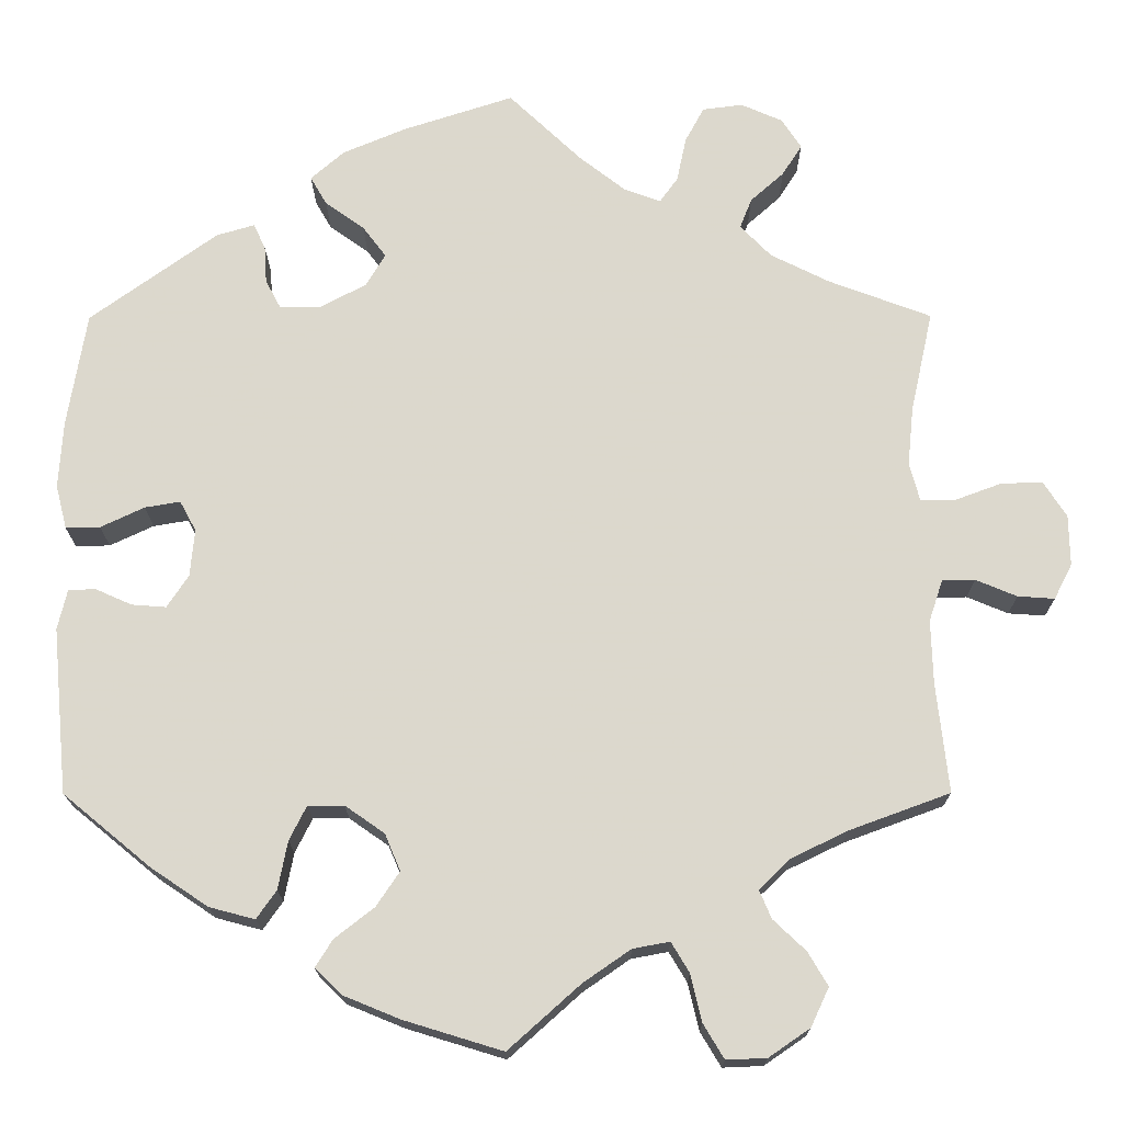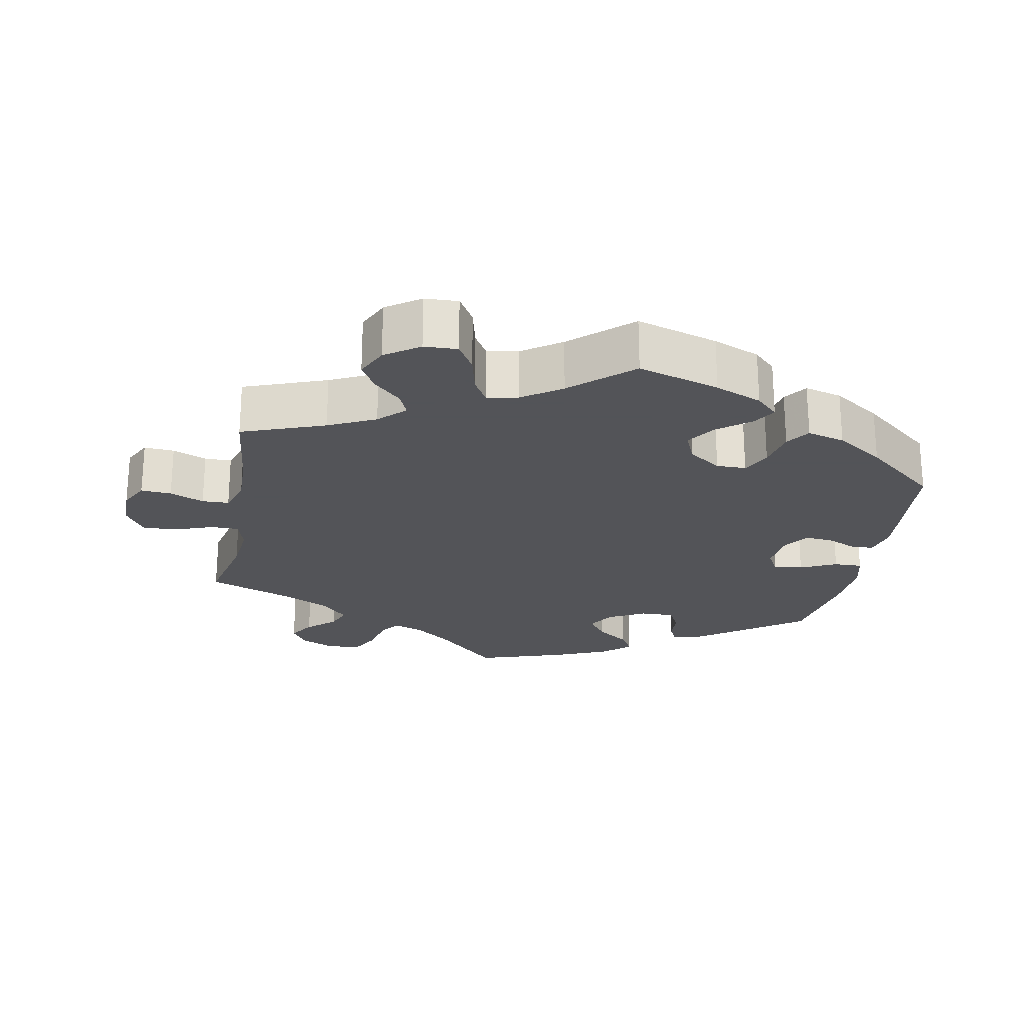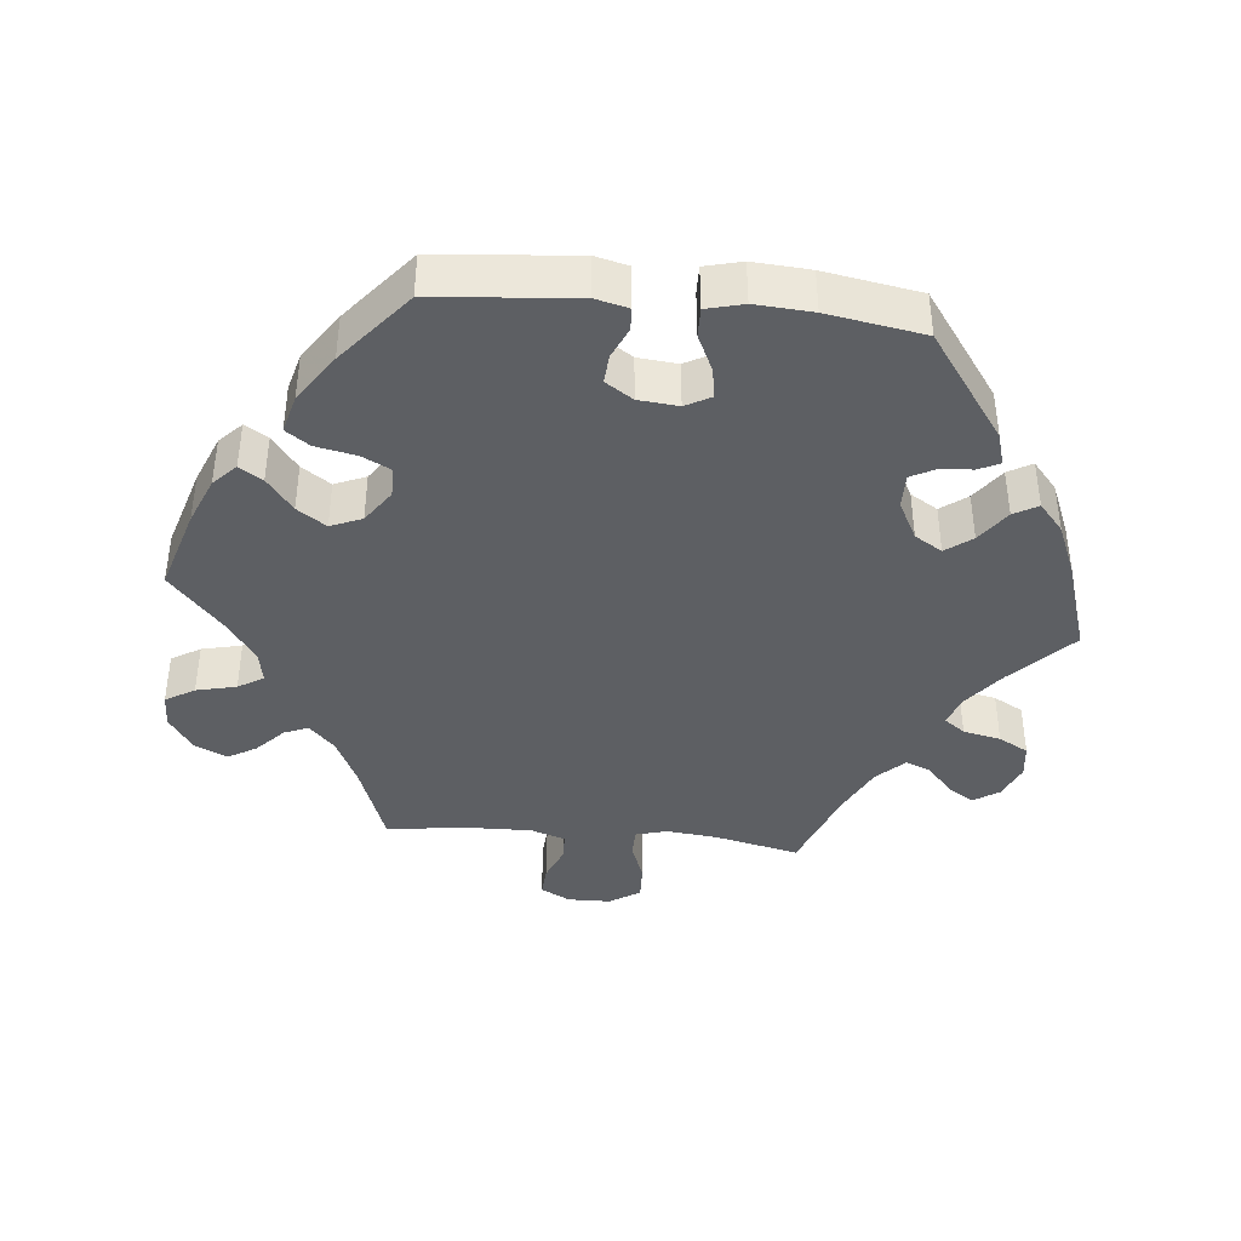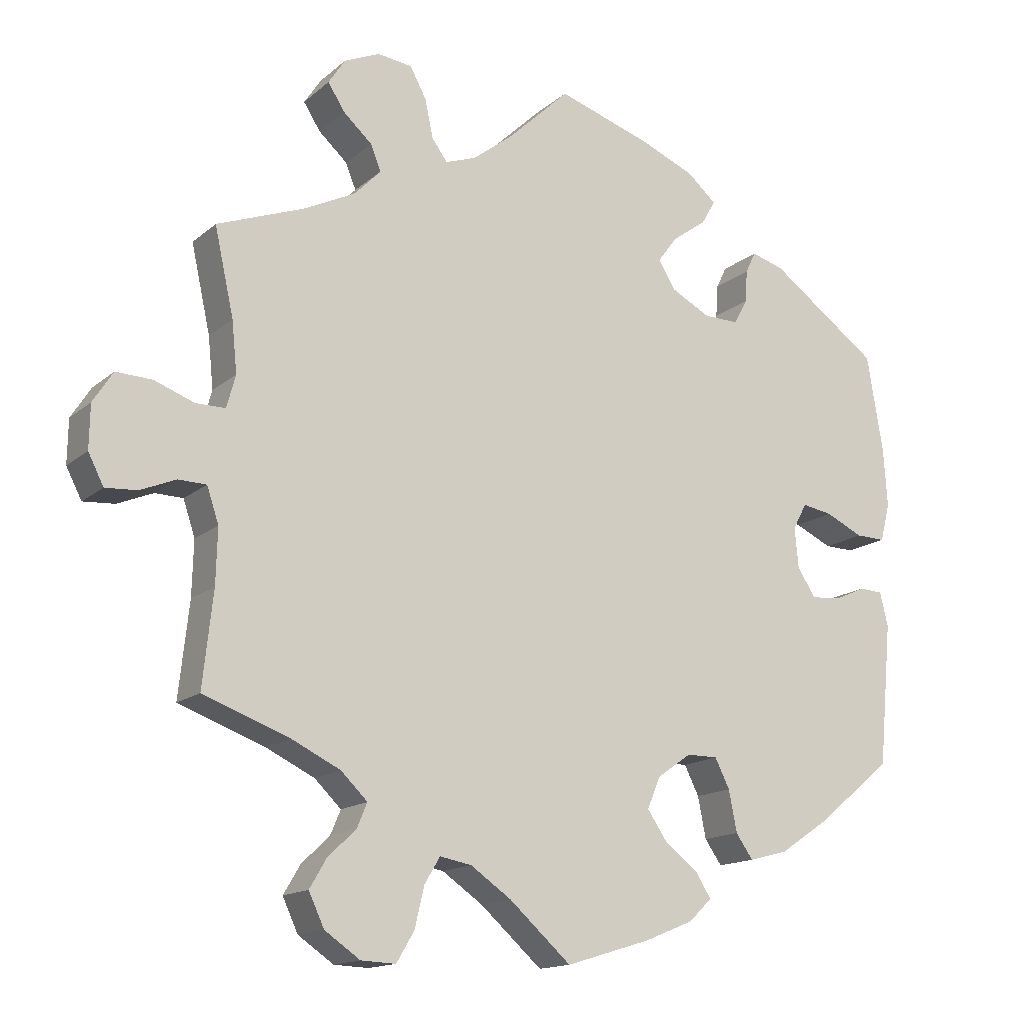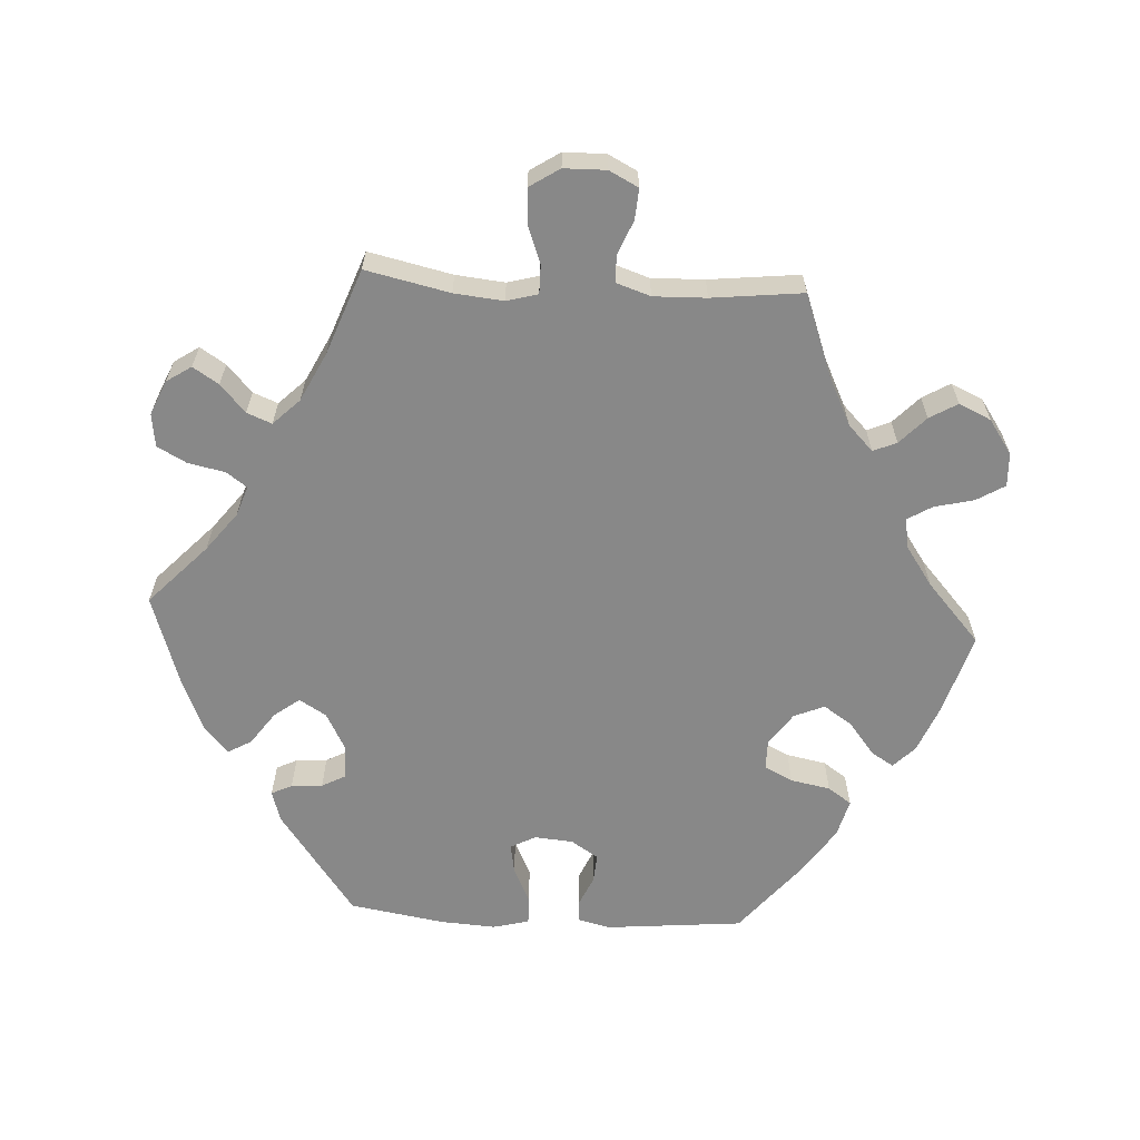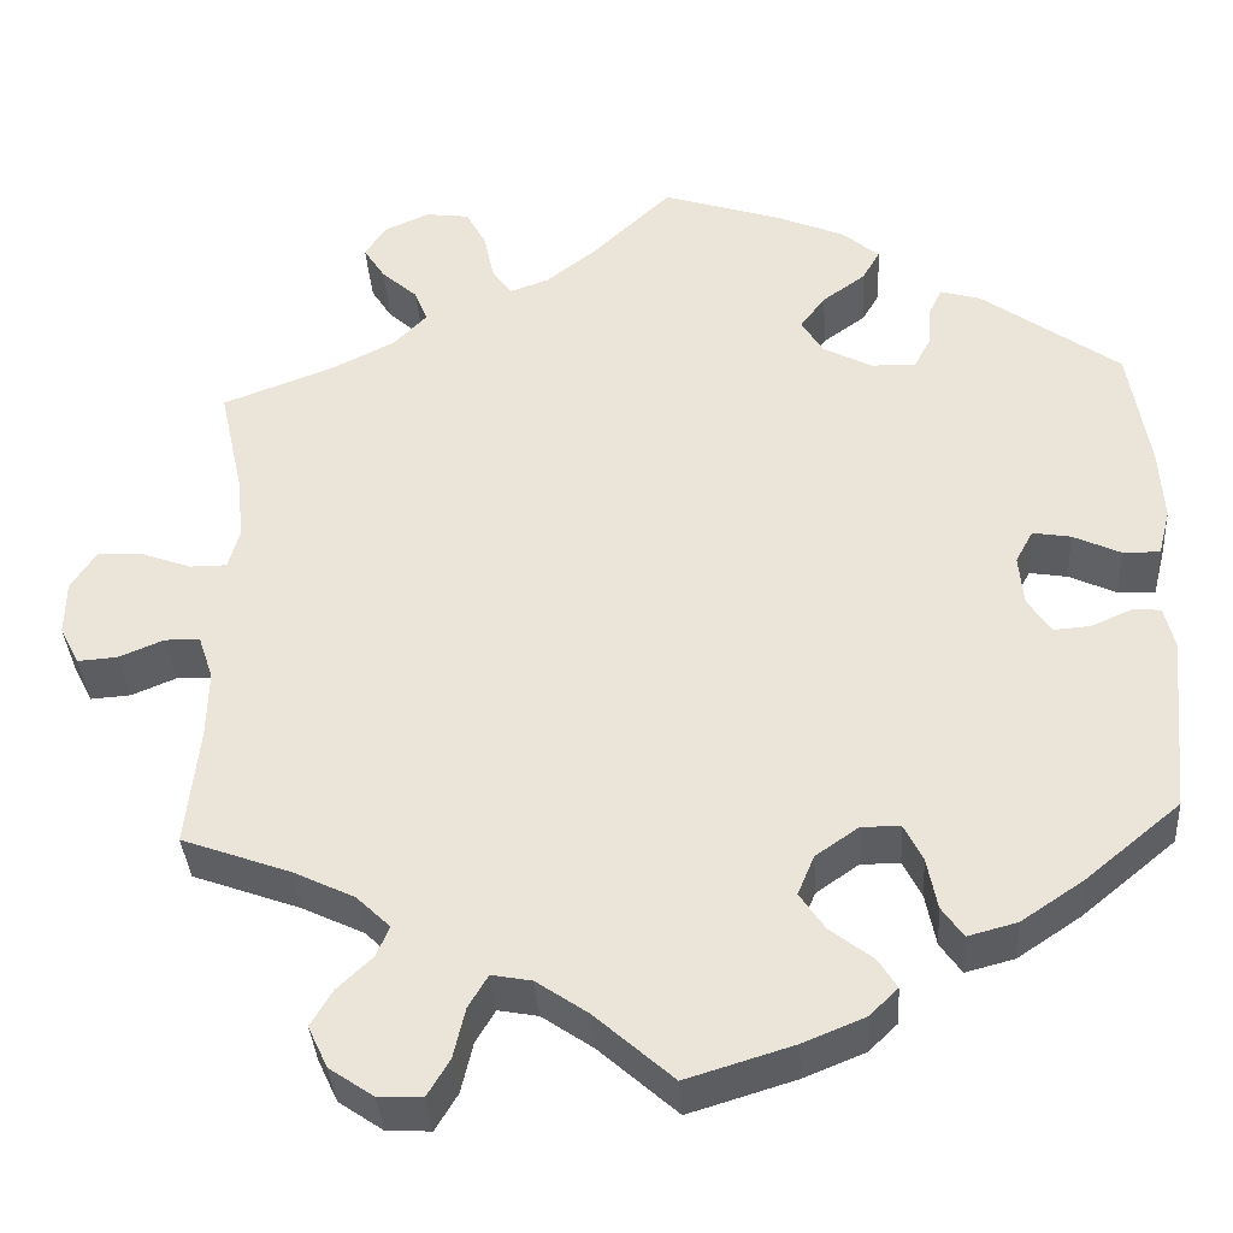
<metadata>
{"format":"obj","ext":"obj","renderer":"f3d","projection":"perspective","resolution":1024,"background":"white","views":[{"elev":-17.4,"azim":0.2,"up":"+Z"},{"elev":-23.4,"azim":169.3,"up":"+Y"},{"elev":-40.4,"azim":-95.8,"up":"+Y"},{"elev":-15.0,"azim":149.4,"up":"+Z"},{"elev":-62.9,"azim":86.8,"up":"+Y"},{"elev":-36.6,"azim":-176.2,"up":"+Z"}]}
</metadata>
<code>
v -0.352 0.07 0.396
v -0.308 0.07 0.409
v -0.294 0.07 0.38
v -0.291 0.07 0.336
v -0.273 0.07 0.302
v -0.225 0.07 0.303
v -0.172 0.07 0.331
v -0.149 0.07 0.369
v -0.176 0.07 0.405
v -0.222 0.07 0.438
v -0.241 0.07 0.471
v -0.202 0.07 0.505
v -0.129 0.07 0.536
v 0 0.07 0.578
v 0.085 0.07 0.497
v 0.139 0.07 0.455
v 0.181 0.07 0.44
v 0.202 0.07 0.469
v 0.213 0.07 0.521
v 0.235 0.07 0.562
v 0.282 0.07 0.568
v 0.33 0.07 0.547
v 0.353 0.07 0.512
v 0.33 0.07 0.476
v 0.291 0.07 0.441
v 0.277 0.07 0.406
v 0.313 0.07 0.369
v 0.381 0.07 0.335
v 0.501 0.07 0.29
v 0.475 0.07 0.172
v 0.468 0.07 0.103
v 0.48 0.07 0.059
v 0.52 0.07 0.059
v 0.574 0.07 0.079
v 0.623 0.07 0.081
v 0.65 0.07 0.039
v 0.651 0.07 -0.02
v 0.63 0.07 -0.061
v 0.587 0.07 -0.058
v 0.539 0.07 -0.038
v 0.501 0.07 -0.039
v 0.485 0.07 -0.087
v 0.487 0.07 -0.161
v 0.501 0.07 -0.289
v 0.384 0.07 -0.332
v 0.318 0.07 -0.364
v 0.282 0.07 -0.399
v 0.296 0.07 -0.432
v 0.334 0.07 -0.468
v 0.357 0.07 -0.507
v 0.336 0.07 -0.552
v 0.288 0.07 -0.585
v 0.241 0.07 -0.587
v 0.217 0.07 -0.547
v 0.204 0.07 -0.492
v 0.183 0.07 -0.457
v 0.14 0.07 -0.465
v 0.085 0.07 -0.503
v 0.001 0.07 -0.578
v -0.114 0.07 -0.543
v -0.18 0.07 -0.516
v -0.211 0.07 -0.486
v -0.191 0.07 -0.454
v -0.145 0.07 -0.418
v -0.118 0.07 -0.378
v -0.136 0.07 -0.335
v -0.182 0.07 -0.303
v -0.224 0.07 -0.303
v -0.244 0.07 -0.343
v -0.255 0.07 -0.399
v -0.278 0.07 -0.432
v -0.331 0.07 -0.418
v -0.398 0.07 -0.373
v -0.5 0.07 -0.289
v -0.518 0.07 -0.096
v -0.507 0.07 -0.05
v -0.476 0.07 -0.048
v -0.433 0.07 -0.067
v -0.393 0.07 -0.07
v -0.368 0.07 -0.032
v -0.363 0.07 0.023
v -0.382 0.07 0.058
v -0.423 0.07 0.051
v -0.474 0.07 0.027
v -0.514 0.07 0.026
v -0.527 0.07 0.077
v -0.522 0.07 0.156
v -0.5 0.07 0.289
v -0.352 0 0.396
v -0.308 0 0.409
v -0.294 0 0.38
v -0.291 0 0.336
v -0.273 0 0.302
v -0.225 0 0.303
v -0.172 0 0.331
v -0.149 0 0.369
v -0.176 0 0.405
v -0.222 0 0.438
v -0.241 0 0.471
v -0.202 0 0.505
v -0.129 0 0.536
v 0 0 0.578
v 0.085 0 0.497
v 0.139 0 0.455
v 0.181 0 0.44
v 0.202 0 0.469
v 0.213 0 0.521
v 0.235 0 0.562
v 0.282 0 0.568
v 0.33 0 0.547
v 0.353 0 0.512
v 0.33 0 0.476
v 0.291 0 0.441
v 0.277 0 0.406
v 0.313 0 0.369
v 0.381 0 0.335
v 0.501 0 0.29
v 0.475 0 0.172
v 0.468 0 0.103
v 0.48 0 0.059
v 0.52 0 0.059
v 0.574 0 0.079
v 0.623 0 0.081
v 0.65 0 0.039
v 0.651 0 -0.02
v 0.63 0 -0.061
v 0.587 0 -0.058
v 0.539 0 -0.038
v 0.501 0 -0.039
v 0.485 0 -0.087
v 0.487 0 -0.161
v 0.501 0 -0.289
v 0.384 0 -0.332
v 0.318 0 -0.364
v 0.282 0 -0.399
v 0.296 0 -0.432
v 0.334 0 -0.468
v 0.357 0 -0.507
v 0.336 0 -0.552
v 0.288 0 -0.585
v 0.241 0 -0.587
v 0.217 0 -0.547
v 0.204 0 -0.492
v 0.183 0 -0.457
v 0.14 0 -0.465
v 0.085 0 -0.503
v 0.001 0 -0.578
v -0.114 0 -0.543
v -0.18 0 -0.516
v -0.211 0 -0.486
v -0.191 0 -0.454
v -0.145 0 -0.418
v -0.118 0 -0.378
v -0.136 0 -0.335
v -0.182 0 -0.303
v -0.224 0 -0.303
v -0.244 0 -0.343
v -0.255 0 -0.399
v -0.278 0 -0.432
v -0.331 0 -0.418
v -0.398 0 -0.373
v -0.5 0 -0.289
v -0.518 0 -0.096
v -0.507 0 -0.05
v -0.476 0 -0.048
v -0.433 0 -0.067
v -0.393 0 -0.07
v -0.368 0 -0.032
v -0.363 0 0.023
v -0.382 0 0.058
v -0.423 0 0.051
v -0.474 0 0.027
v -0.514 0 0.026
v -0.527 0 0.077
v -0.522 0 0.156
v -0.5 0 0.289
f 83 84 85 86
f 82 83 86 87
f 75 76 77 78
f 75 78 79
f 74 75 79
f 73 74 79 80
f 69 70 71 72
f 68 69 72 73
f 61 62 63 64
f 61 64 65
f 58 59 60 61
f 57 58 61 65
f 56 57 65 66
f 52 53 54 55
f 52 55 56
f 51 52 56
f 48 49 50 51
f 47 48 51 56
f 46 47 56 66
f 43 44 45
f 42 43 45 46
f 41 42 46 66
f 37 38 39 40
f 37 40 41
f 36 37 41
f 33 34 35 36
f 32 33 36 41
f 31 32 41 66
f 28 29 30
f 27 28 30 31
f 26 27 31 66
f 22 23 24 25
f 18 19 20 21
f 17 18 21 22
f 12 13 14 15
f 12 15 16
f 9 10 11 12
f 8 9 12 16
f 7 8 16 17
f 1 2 3 4
f 1 4 5
f 82 87 88 1
f 68 73 80 81
f 67 68 81
f 17 22 25 26
f 6 7 17 26
f 6 26 66 67
f 81 82 1 5
f 5 6 67 81
f 174 173 172 171
f 175 174 171 170
f 166 165 164 163
f 167 166 163
f 167 163 162
f 168 167 162 161
f 160 159 158 157
f 161 160 157 156
f 152 151 150 149
f 153 152 149
f 149 148 147 146
f 153 149 146 145
f 154 153 145 144
f 143 142 141 140
f 144 143 140
f 144 140 139
f 139 138 137 136
f 144 139 136 135
f 154 144 135 134
f 133 132 131
f 134 133 131 130
f 154 134 130 129
f 128 127 126 125
f 129 128 125
f 129 125 124
f 124 123 122 121
f 129 124 121 120
f 154 129 120 119
f 118 117 116
f 119 118 116 115
f 154 119 115 114
f 113 112 111 110
f 109 108 107 106
f 110 109 106 105
f 103 102 101 100
f 104 103 100
f 100 99 98 97
f 104 100 97 96
f 105 104 96 95
f 92 91 90 89
f 93 92 89
f 89 176 175 170
f 169 168 161 156
f 169 156 155
f 114 113 110 105
f 114 105 95 94
f 155 154 114 94
f 93 89 170 169
f 169 155 94 93
f 1 89 90 2
f 2 90 91 3
f 3 91 92 4
f 4 92 93 5
f 5 93 94 6
f 6 94 95 7
f 7 95 96 8
f 8 96 97 9
f 9 97 98 10
f 10 98 99 11
f 11 99 100 12
f 12 100 101 13
f 13 101 102 14
f 14 102 103 15
f 15 103 104 16
f 16 104 105 17
f 17 105 106 18
f 18 106 107 19
f 19 107 108 20
f 20 108 109 21
f 21 109 110 22
f 22 110 111 23
f 23 111 112 24
f 24 112 113 25
f 25 113 114 26
f 26 114 115 27
f 27 115 116 28
f 28 116 117 29
f 29 117 118 30
f 30 118 119 31
f 31 119 120 32
f 32 120 121 33
f 33 121 122 34
f 34 122 123 35
f 35 123 124 36
f 36 124 125 37
f 37 125 126 38
f 38 126 127 39
f 39 127 128 40
f 40 128 129 41
f 41 129 130 42
f 42 130 131 43
f 43 131 132 44
f 44 132 133 45
f 45 133 134 46
f 46 134 135 47
f 47 135 136 48
f 48 136 137 49
f 49 137 138 50
f 50 138 139 51
f 51 139 140 52
f 52 140 141 53
f 53 141 142 54
f 54 142 143 55
f 55 143 144 56
f 56 144 145 57
f 57 145 146 58
f 58 146 147 59
f 59 147 148 60
f 60 148 149 61
f 61 149 150 62
f 62 150 151 63
f 63 151 152 64
f 64 152 153 65
f 65 153 154 66
f 66 154 155 67
f 67 155 156 68
f 68 156 157 69
f 69 157 158 70
f 70 158 159 71
f 71 159 160 72
f 72 160 161 73
f 73 161 162 74
f 74 162 163 75
f 75 163 164 76
f 76 164 165 77
f 77 165 166 78
f 78 166 167 79
f 79 167 168 80
f 80 168 169 81
f 81 169 170 82
f 82 170 171 83
f 83 171 172 84
f 84 172 173 85
f 85 173 174 86
f 86 174 175 87
f 87 175 176 88
f 88 176 89 1

</code>
